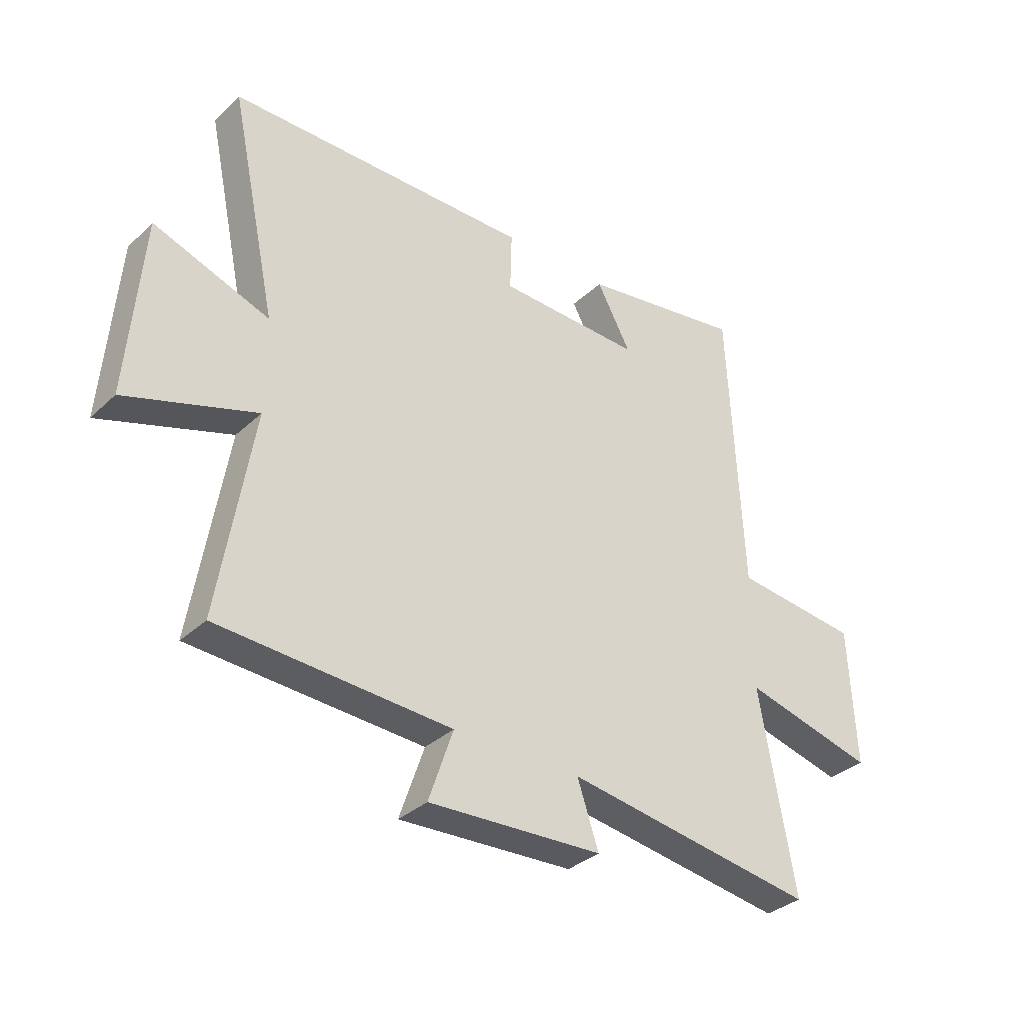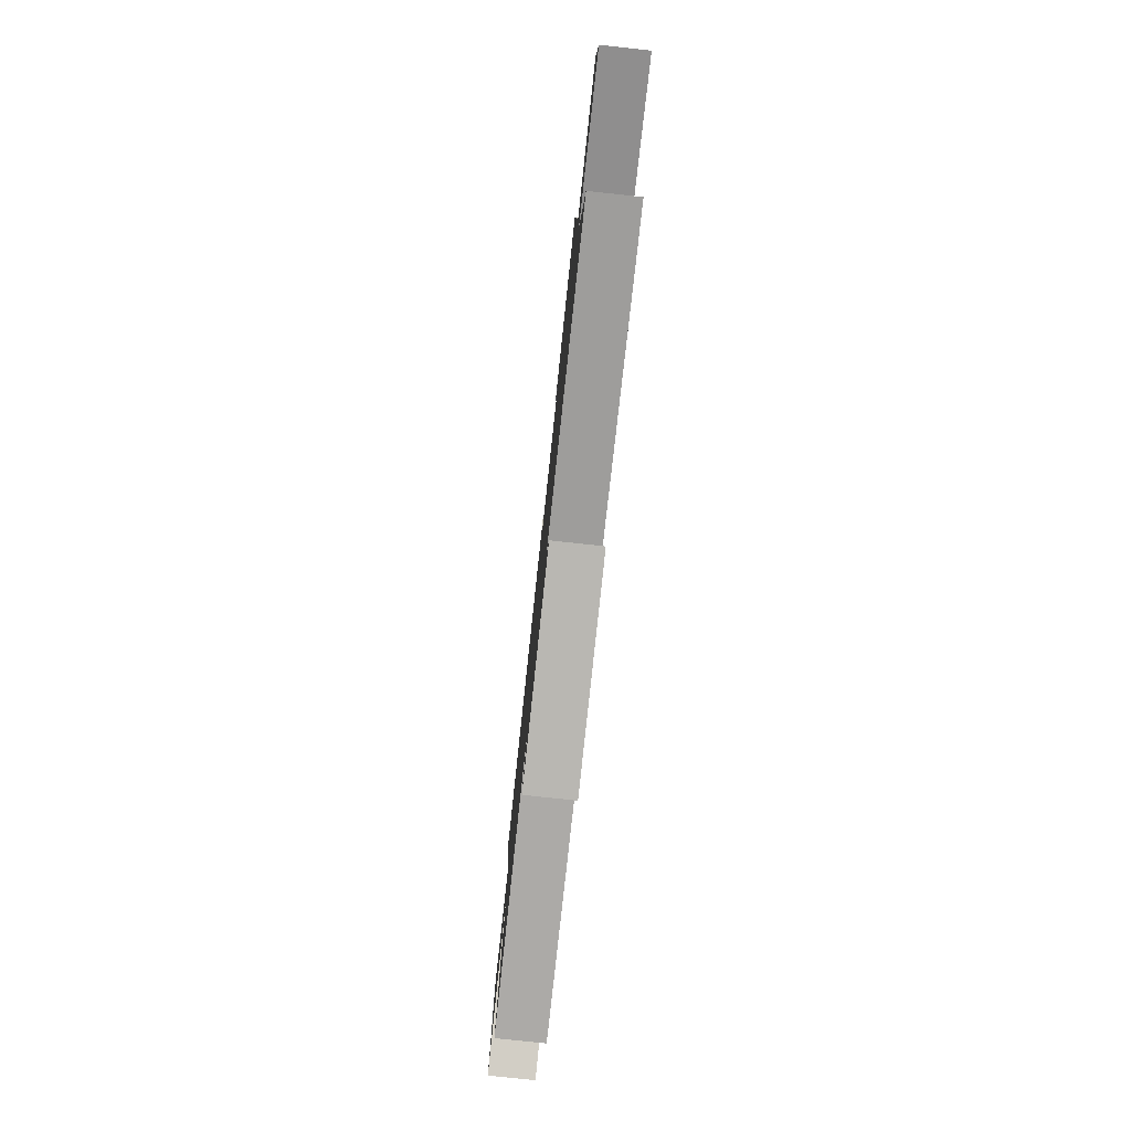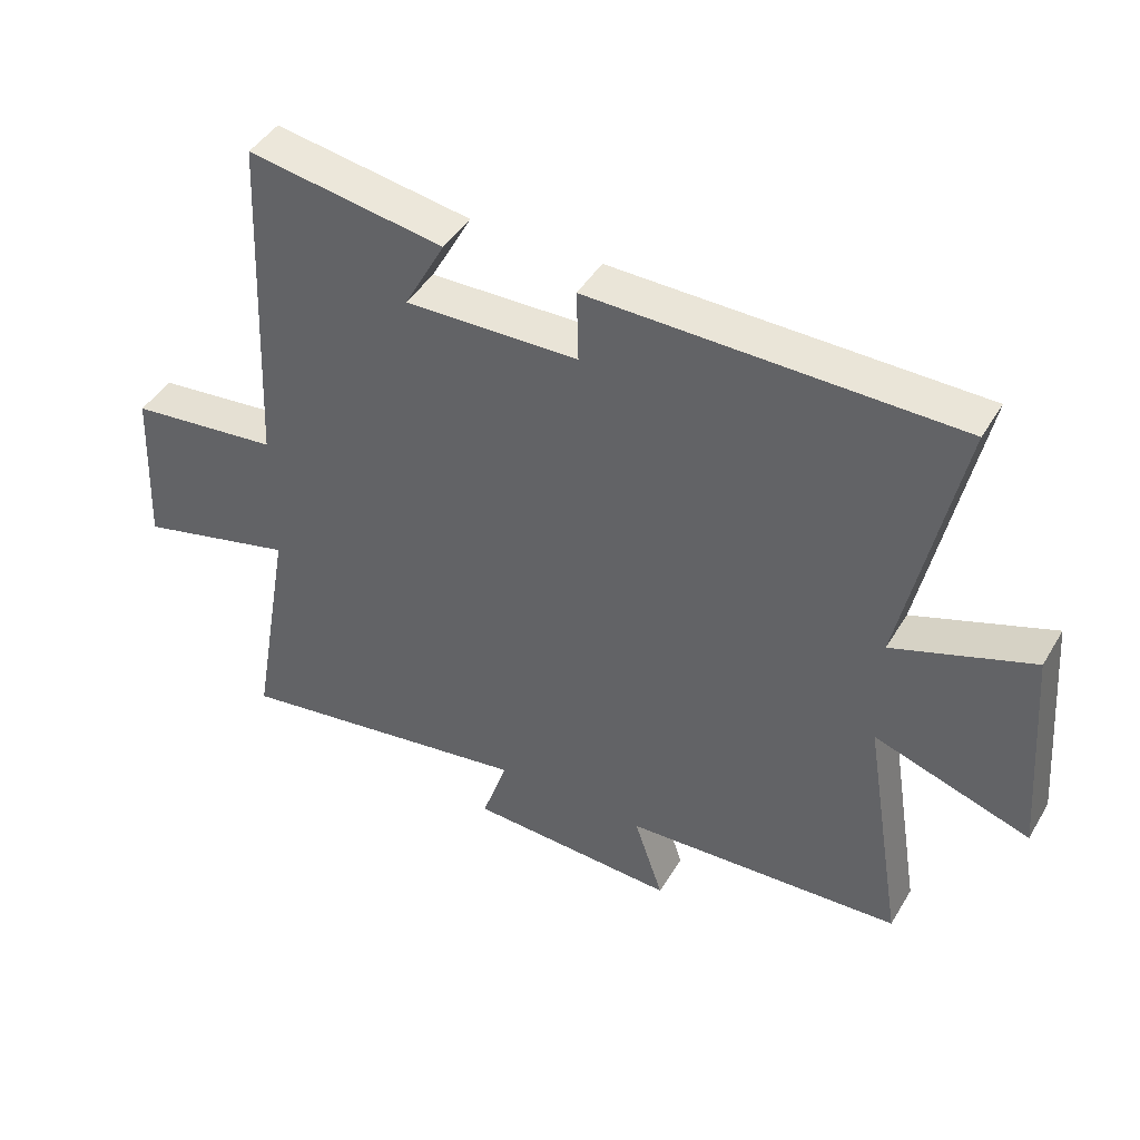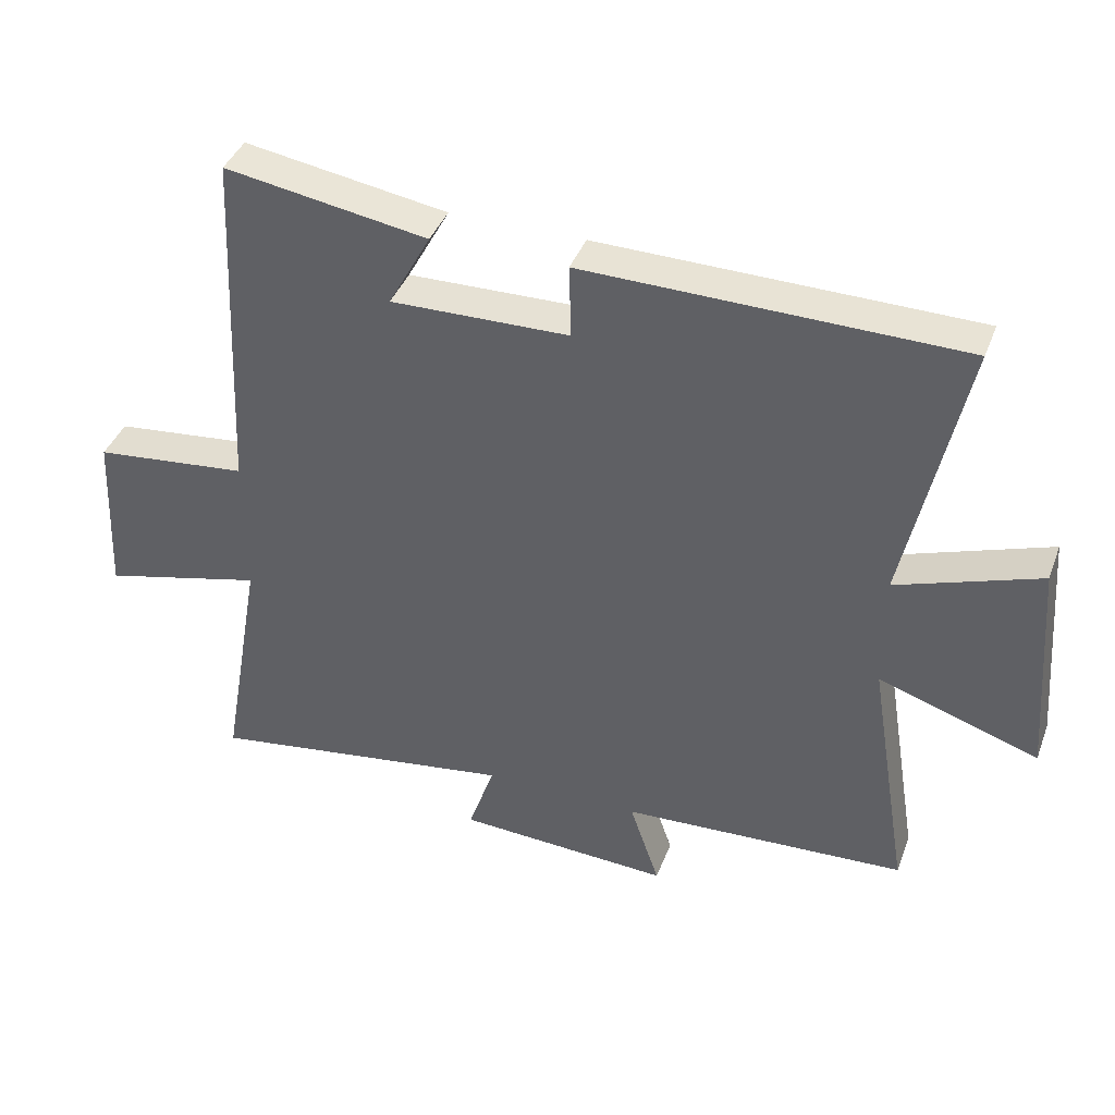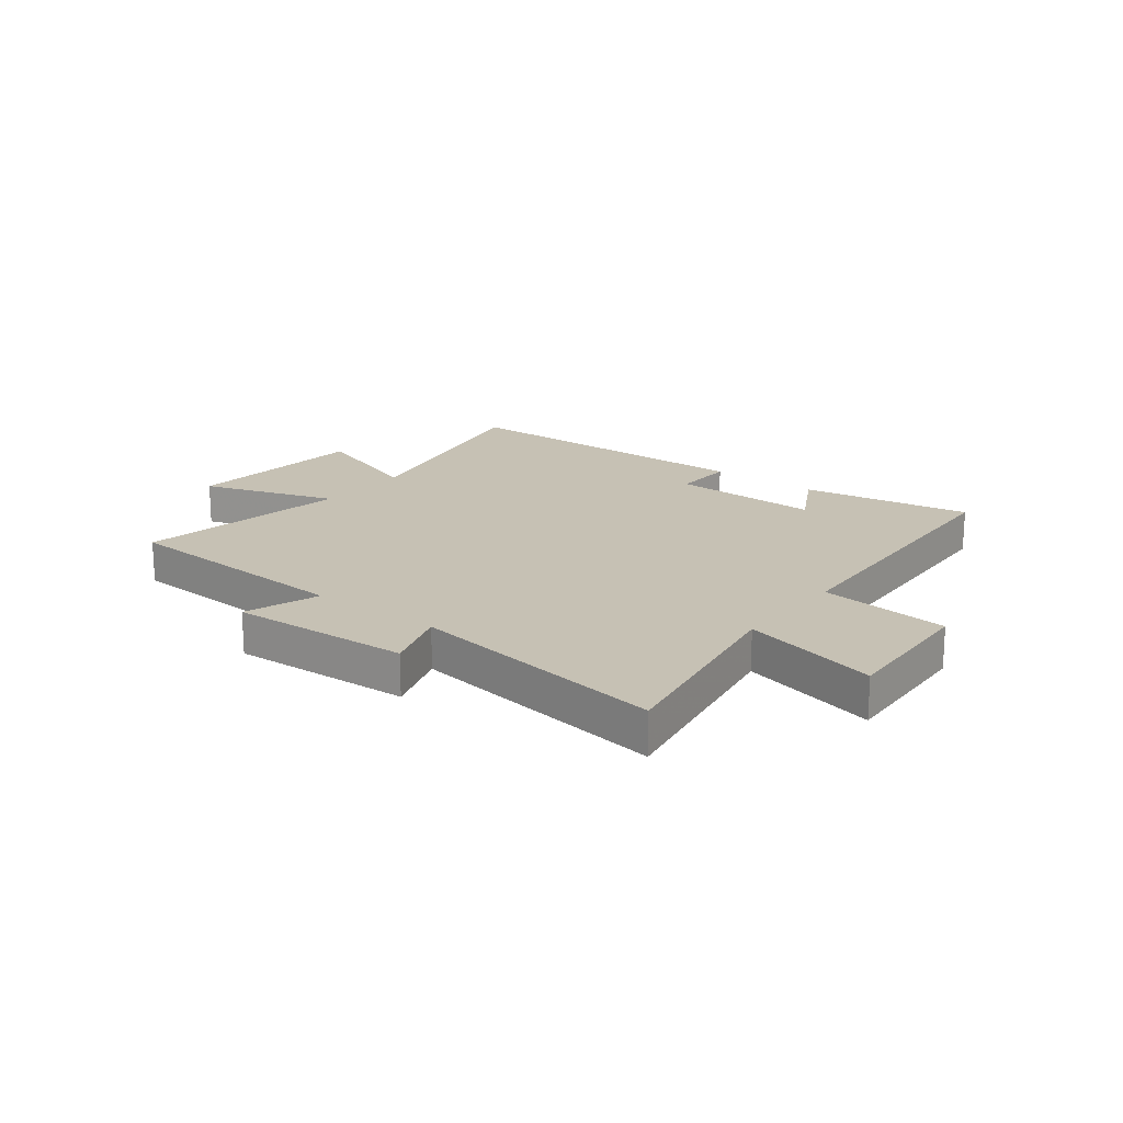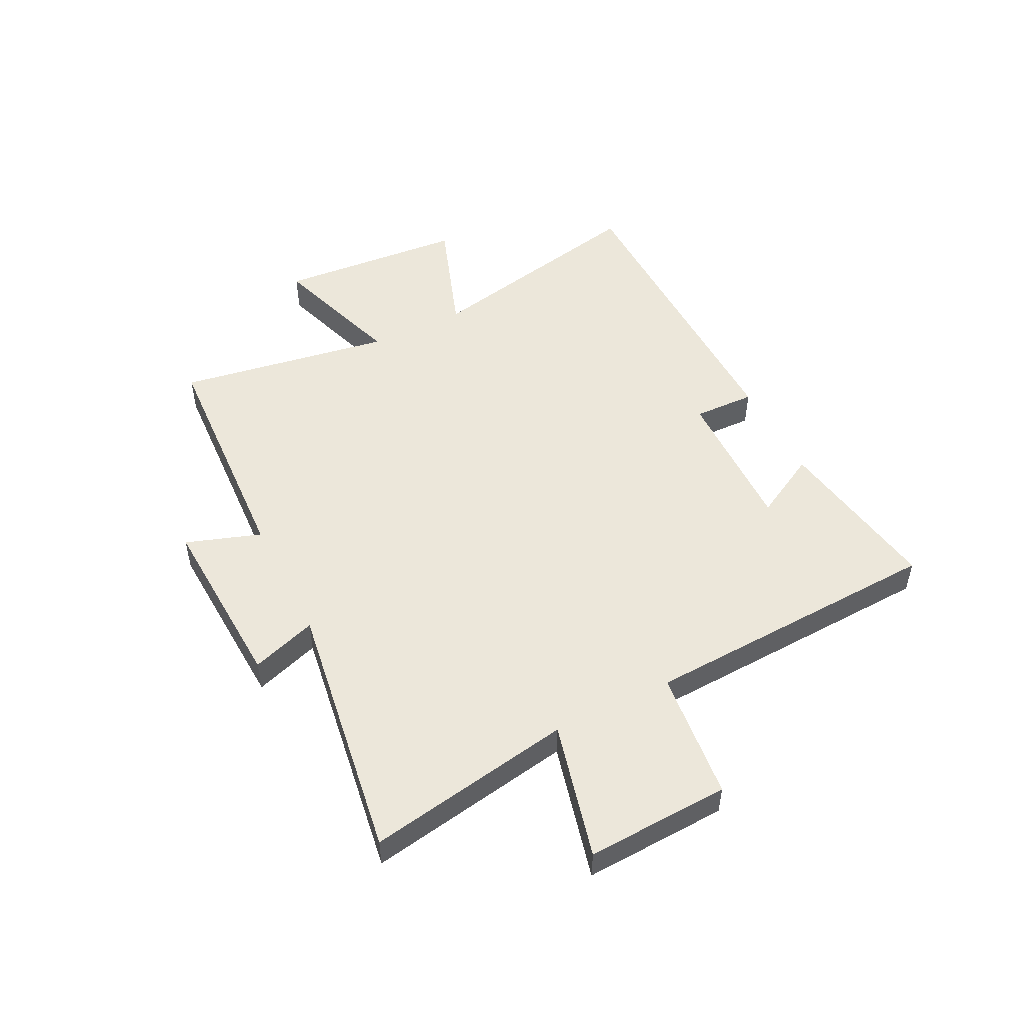
<metadata>
{"format":"obj","ext":"obj","renderer":"f3d","projection":"perspective","resolution":1024,"background":"white","views":[{"elev":-34.0,"azim":141.1,"up":"+Z"},{"elev":-79.2,"azim":-96.1,"up":"+Z"},{"elev":44.3,"azim":29.0,"up":"+Z"},{"elev":40.4,"azim":19.8,"up":"+Z"},{"elev":18.5,"azim":-142.3,"up":"+Y"},{"elev":50.3,"azim":-116.7,"up":"+Y"}]}
</metadata>
<code>
v -0.475 0.07 0.549
v -0.173 0.07 0.5
v -0.236 0.07 0.384
v 0.03 0.07 0.39
v 0.027 0.07 0.5
v 0.587 0.07 0.492
v 0.5 0.07 0.081
v 0.713 0.07 0.156
v 0.739 0.07 -0.176
v 0.5 0.07 -0.097
v 0.562 0.07 -0.477
v 0.135 0.07 -0.5
v 0.18 0.07 -0.632
v -0.14 0.07 -0.616
v -0.101 0.07 -0.5
v -0.564 0.07 -0.57
v -0.5 0.07 -0.204
v -0.743 0.07 -0.265
v -0.731 0.07 -0.011
v -0.5 0.07 0.014
v -0.475 0 0.549
v -0.173 0 0.5
v -0.236 0 0.384
v 0.03 0 0.39
v 0.027 0 0.5
v 0.587 0 0.492
v 0.5 0 0.081
v 0.713 0 0.156
v 0.739 0 -0.176
v 0.5 0 -0.097
v 0.562 0 -0.477
v 0.135 0 -0.5
v 0.18 0 -0.632
v -0.14 0 -0.616
v -0.101 0 -0.5
v -0.564 0 -0.57
v -0.5 0 -0.204
v -0.743 0 -0.265
v -0.731 0 -0.011
v -0.5 0 0.014
f 17 18 19 20
f 17 20 1
f 15 16 17
f 15 17 1
f 12 13 14 15
f 10 11 12 15
f 7 8 9 10
f 7 10 15
f 4 5 6 7
f 3 4 7 15
f 1 2 3
f 1 3 15
f 40 39 38 37
f 21 40 37
f 37 36 35
f 21 37 35
f 35 34 33 32
f 35 32 31 30
f 30 29 28 27
f 35 30 27
f 27 26 25 24
f 35 27 24 23
f 23 22 21
f 35 23 21
f 1 21 22 2
f 2 22 23 3
f 3 23 24 4
f 4 24 25 5
f 5 25 26 6
f 6 26 27 7
f 7 27 28 8
f 8 28 29 9
f 9 29 30 10
f 10 30 31 11
f 11 31 32 12
f 12 32 33 13
f 13 33 34 14
f 14 34 35 15
f 15 35 36 16
f 16 36 37 17
f 17 37 38 18
f 18 38 39 19
f 19 39 40 20
f 20 40 21 1

</code>
